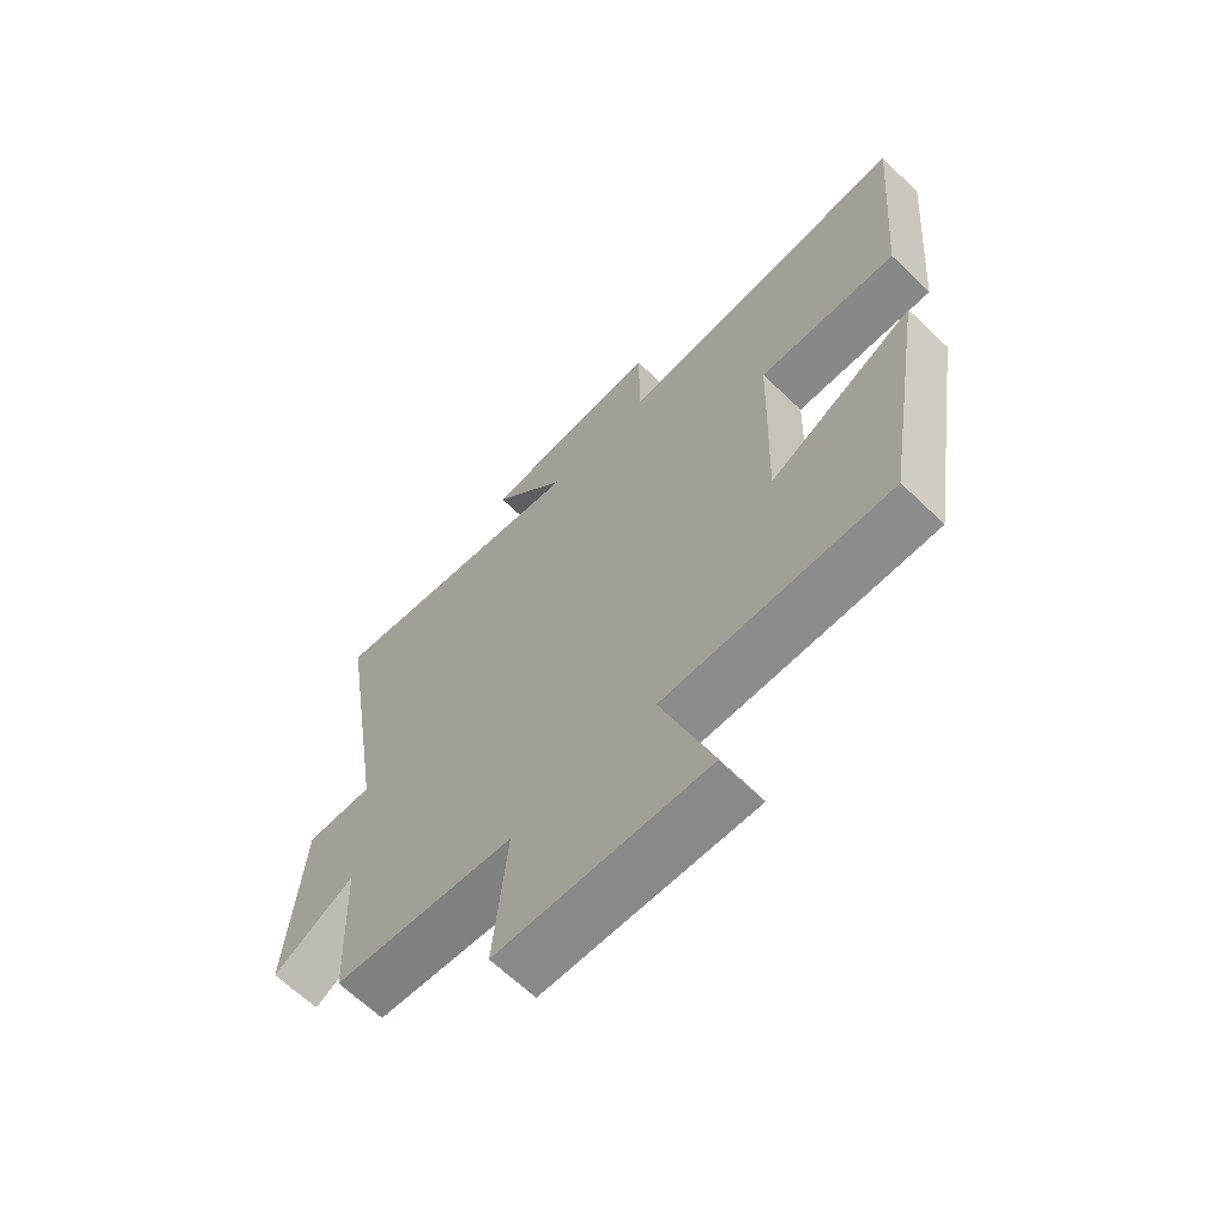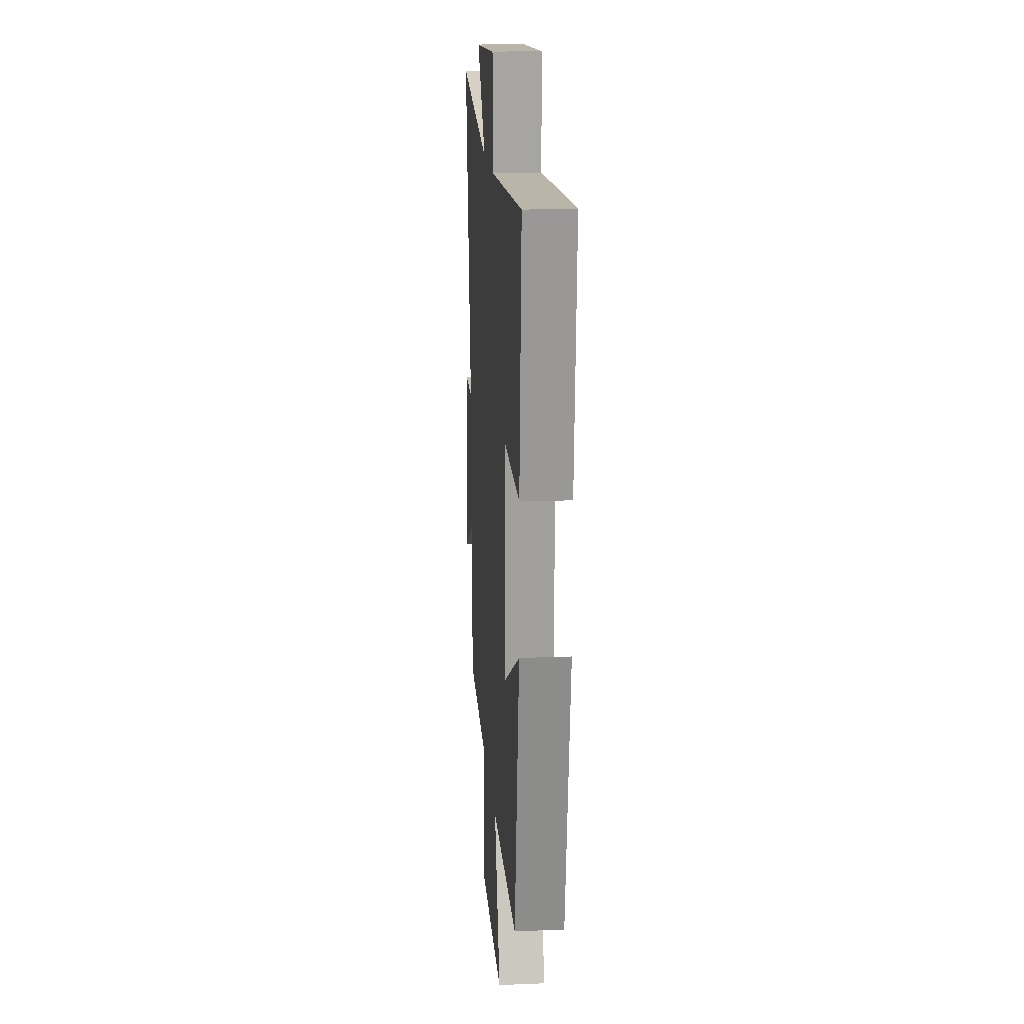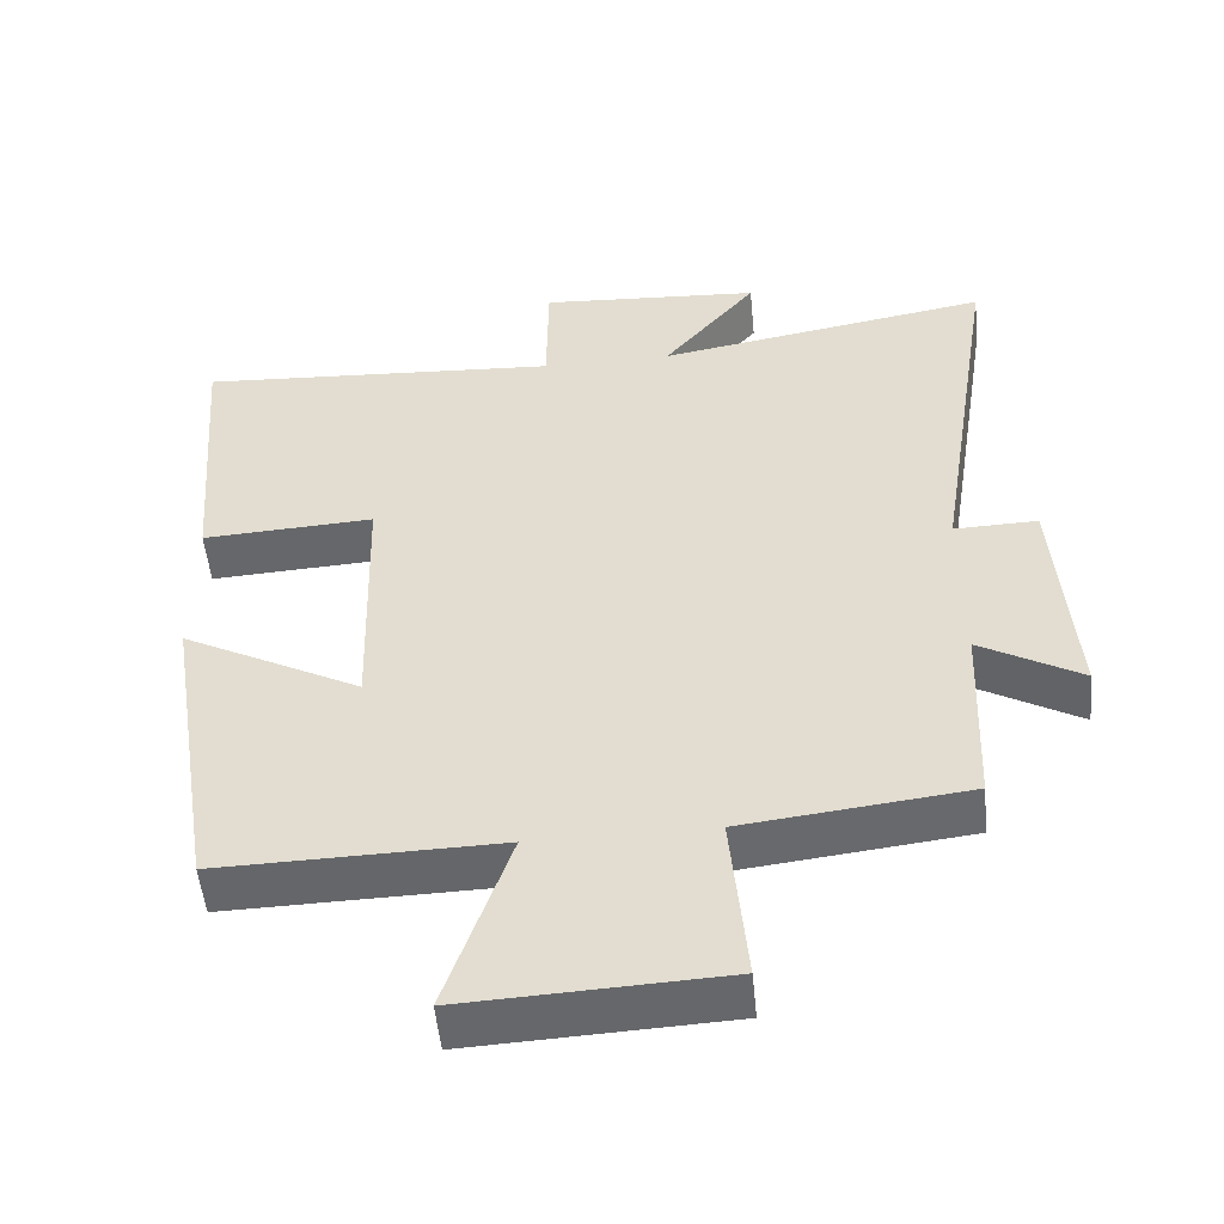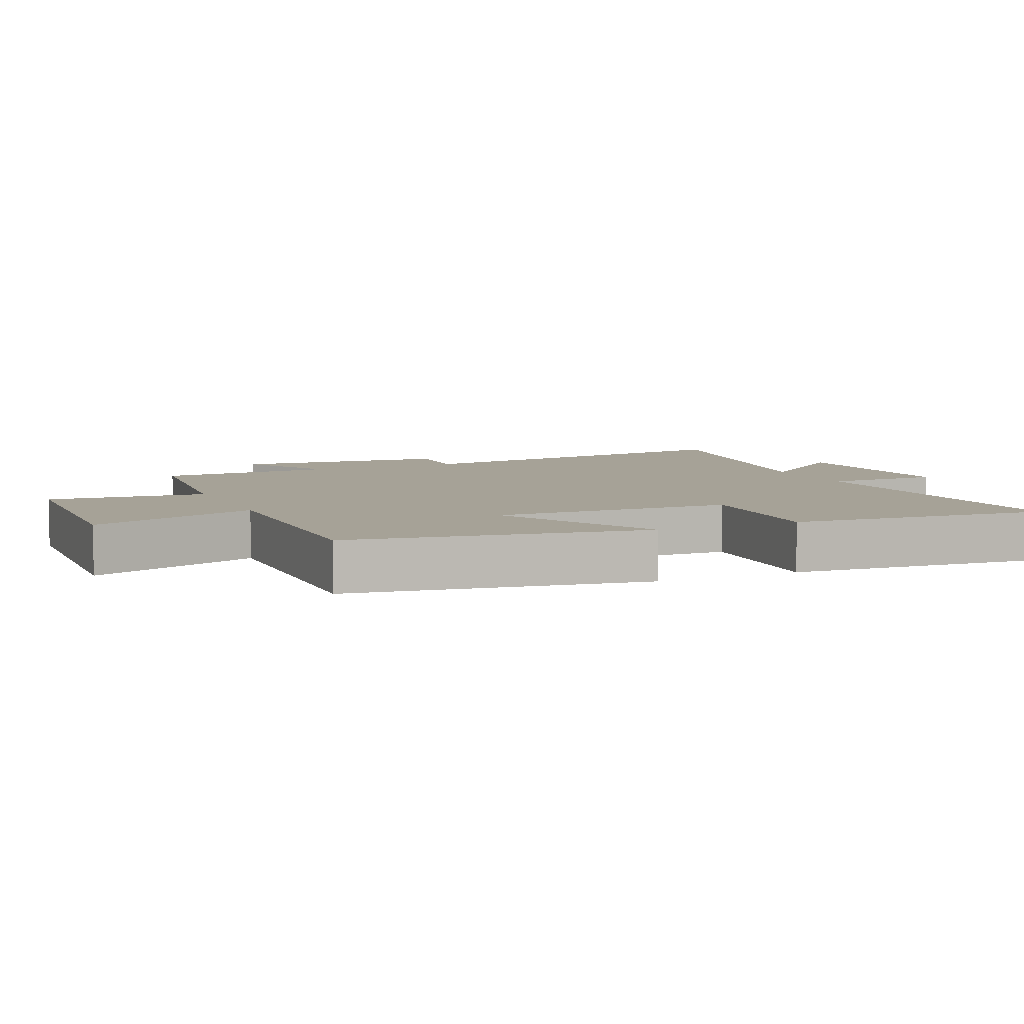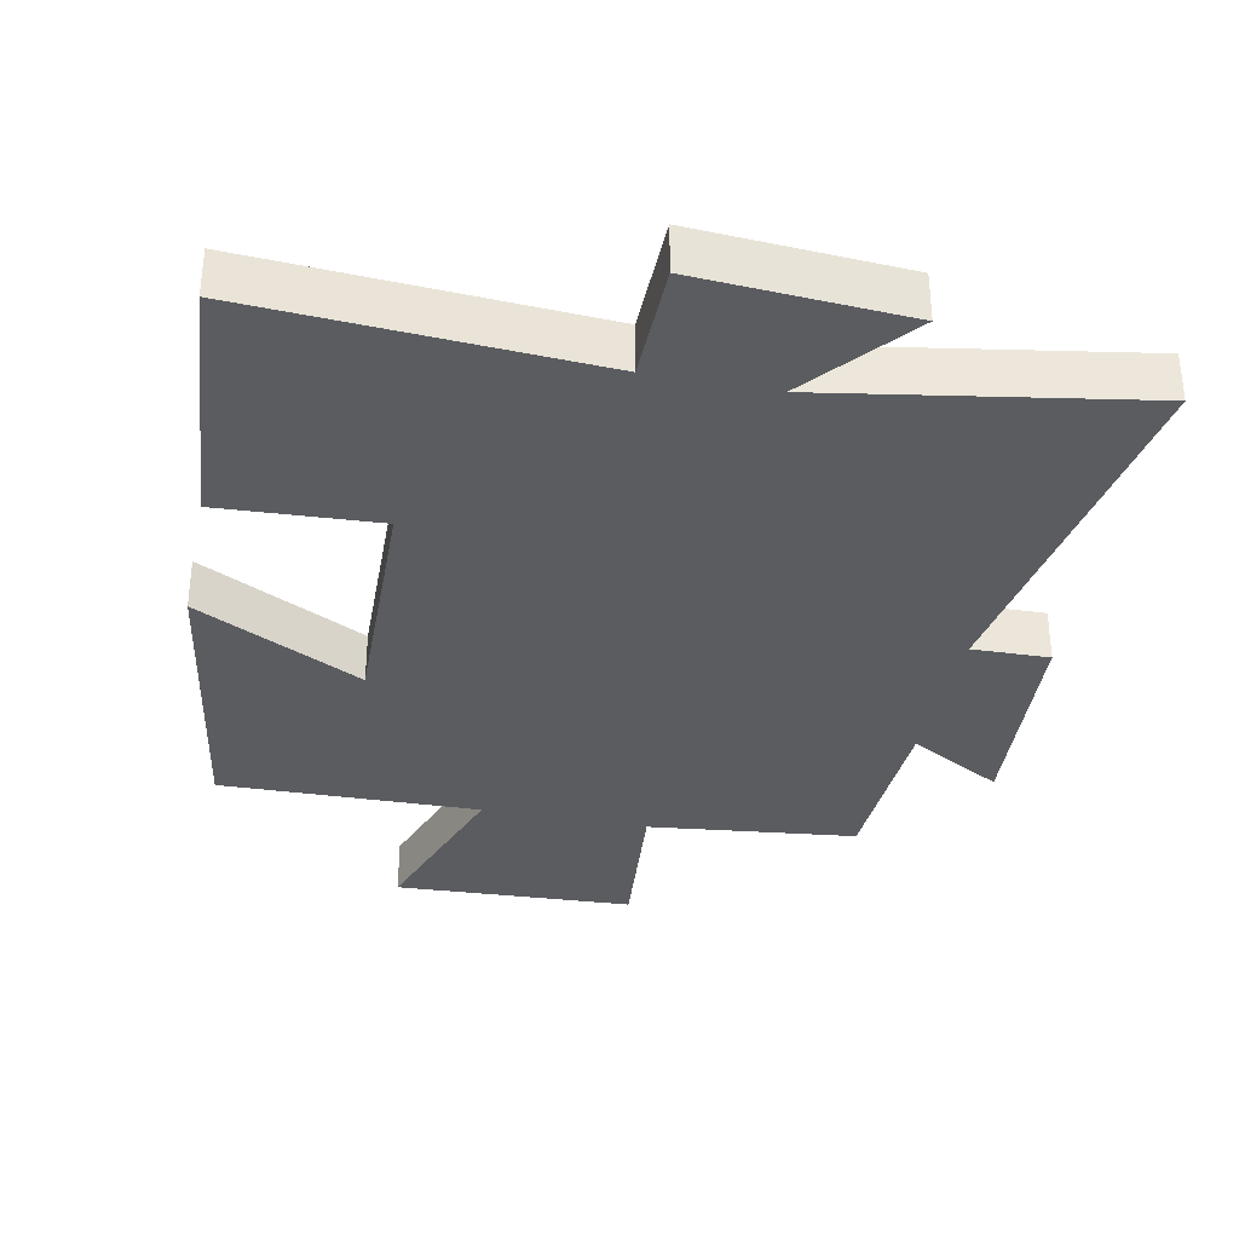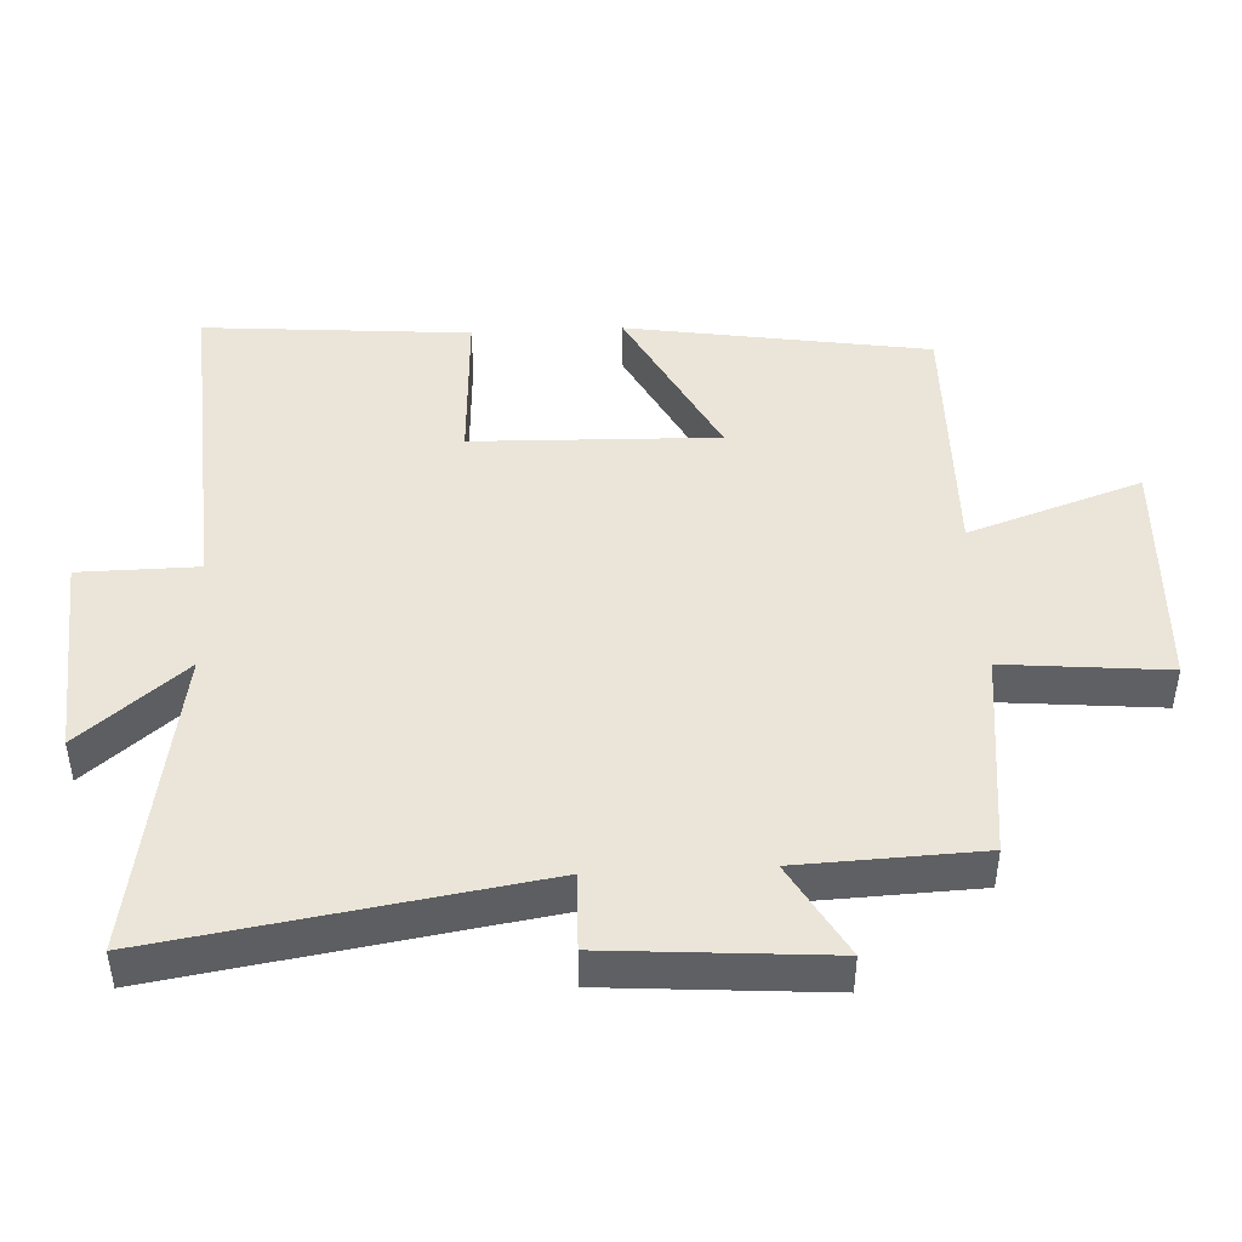
<metadata>
{"format":"obj","ext":"obj","renderer":"f3d","projection":"perspective","resolution":1024,"background":"white","views":[{"elev":-65.2,"azim":-134.0,"up":"+Z"},{"elev":17.2,"azim":-94.6,"up":"+Z"},{"elev":-51.7,"azim":5.6,"up":"+Z"},{"elev":6.5,"azim":-113.9,"up":"+Y"},{"elev":-34.2,"azim":-11.6,"up":"+Y"},{"elev":45.4,"azim":87.1,"up":"+Y"}]}
</metadata>
<code>
v 0.489 0.07 -0.466
v 0.187 0.07 -0.5
v 0.209 0.07 -0.735
v -0.139 0.07 -0.751
v -0.053 0.07 -0.5
v -0.43 0.07 -0.507
v -0.5 0.07 -0.07
v -0.258 0.07 -0.196
v -0.268 0.07 0.158
v -0.5 0.07 0.146
v -0.531 0.07 0.531
v -0.04 0.07 0.5
v -0.038 0.07 0.672
v 0.262 0.07 0.652
v 0.136 0.07 0.5
v 0.586 0.07 0.576
v 0.5 0.07 0.035
v 0.612 0.07 0.038
v 0.636 0.07 -0.28
v 0.5 0.07 -0.203
v 0.489 0 -0.466
v 0.187 0 -0.5
v 0.209 0 -0.735
v -0.139 0 -0.751
v -0.053 0 -0.5
v -0.43 0 -0.507
v -0.5 0 -0.07
v -0.258 0 -0.196
v -0.268 0 0.158
v -0.5 0 0.146
v -0.531 0 0.531
v -0.04 0 0.5
v -0.038 0 0.672
v 0.262 0 0.652
v 0.136 0 0.5
v 0.586 0 0.576
v 0.5 0 0.035
v 0.612 0 0.038
v 0.636 0 -0.28
v 0.5 0 -0.203
f 17 18 19 20
f 17 20 1 2
f 15 16 17 2
f 12 13 14 15
f 12 15 2
f 9 10 11 12
f 12 2 3
f 9 12 3
f 8 9 3
f 5 6 7 8
f 5 8 3
f 3 4 5
f 40 39 38 37
f 22 21 40 37
f 22 37 36 35
f 35 34 33 32
f 22 35 32
f 32 31 30 29
f 23 22 32
f 23 32 29
f 23 29 28
f 28 27 26 25
f 23 28 25
f 25 24 23
f 1 21 22 2
f 2 22 23 3
f 3 23 24 4
f 4 24 25 5
f 5 25 26 6
f 6 26 27 7
f 7 27 28 8
f 8 28 29 9
f 9 29 30 10
f 10 30 31 11
f 11 31 32 12
f 12 32 33 13
f 13 33 34 14
f 14 34 35 15
f 15 35 36 16
f 16 36 37 17
f 17 37 38 18
f 18 38 39 19
f 19 39 40 20
f 20 40 21 1

</code>
